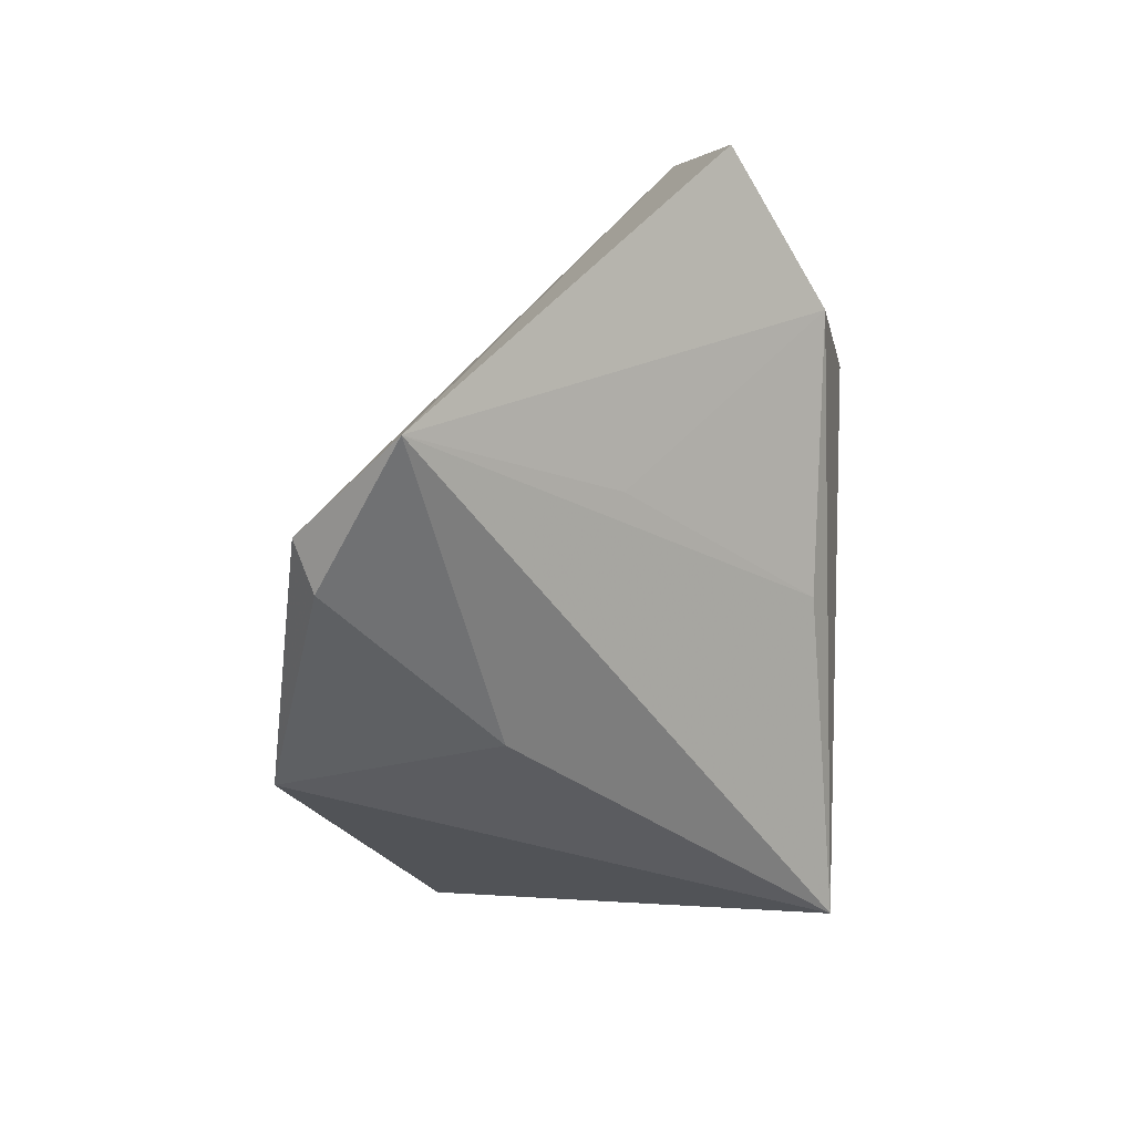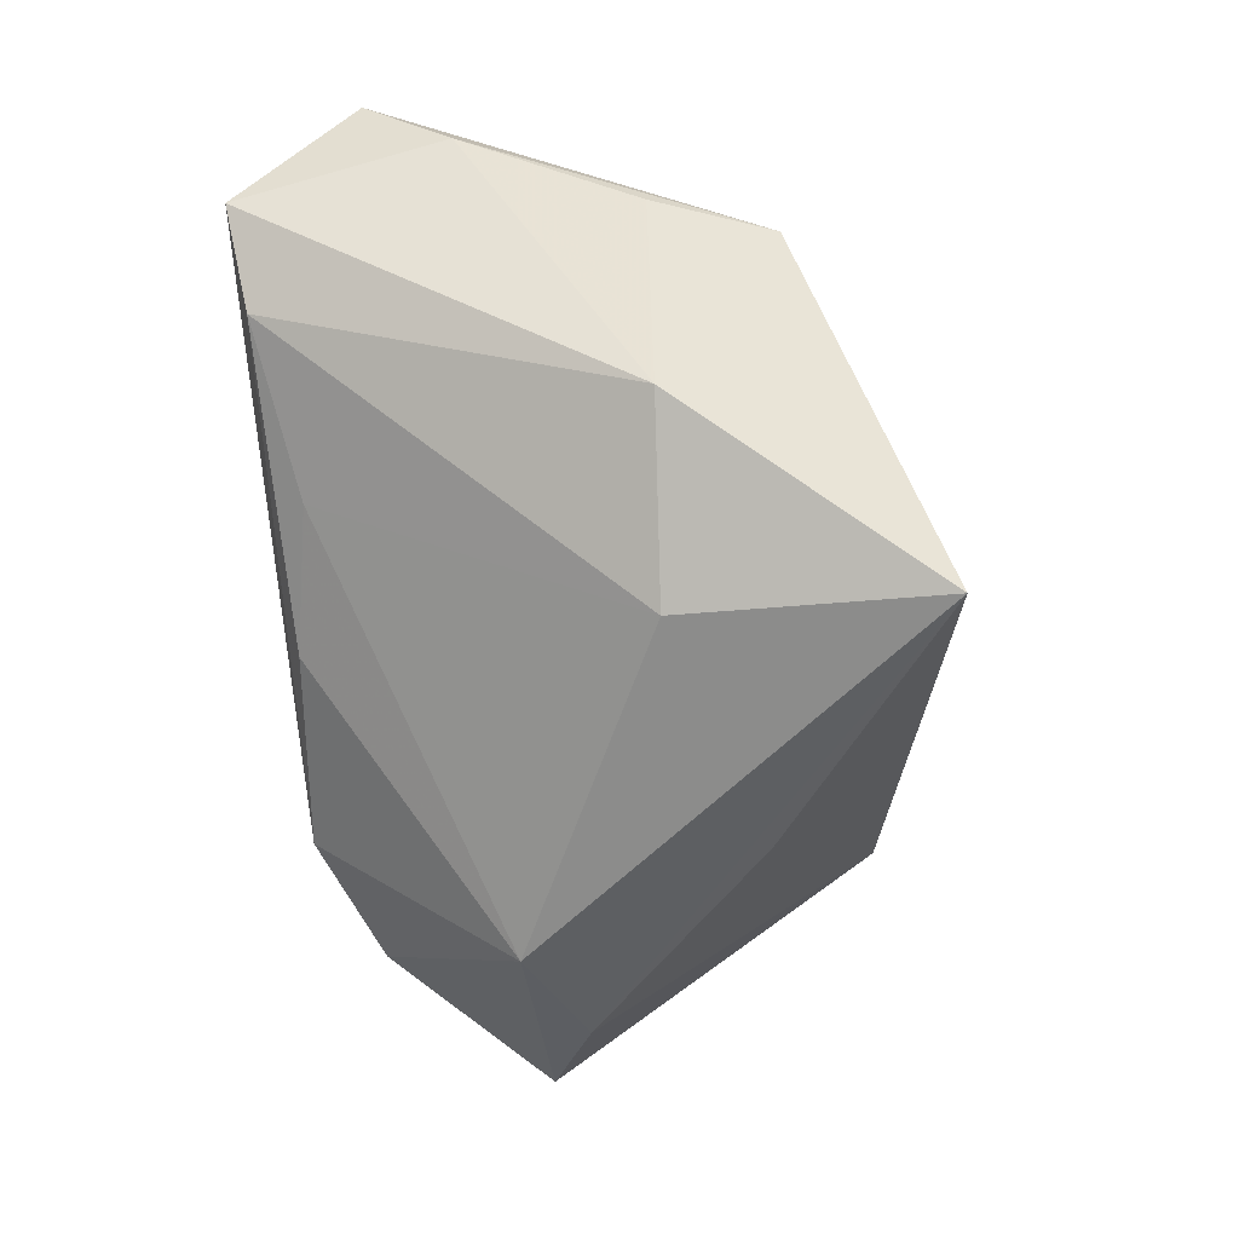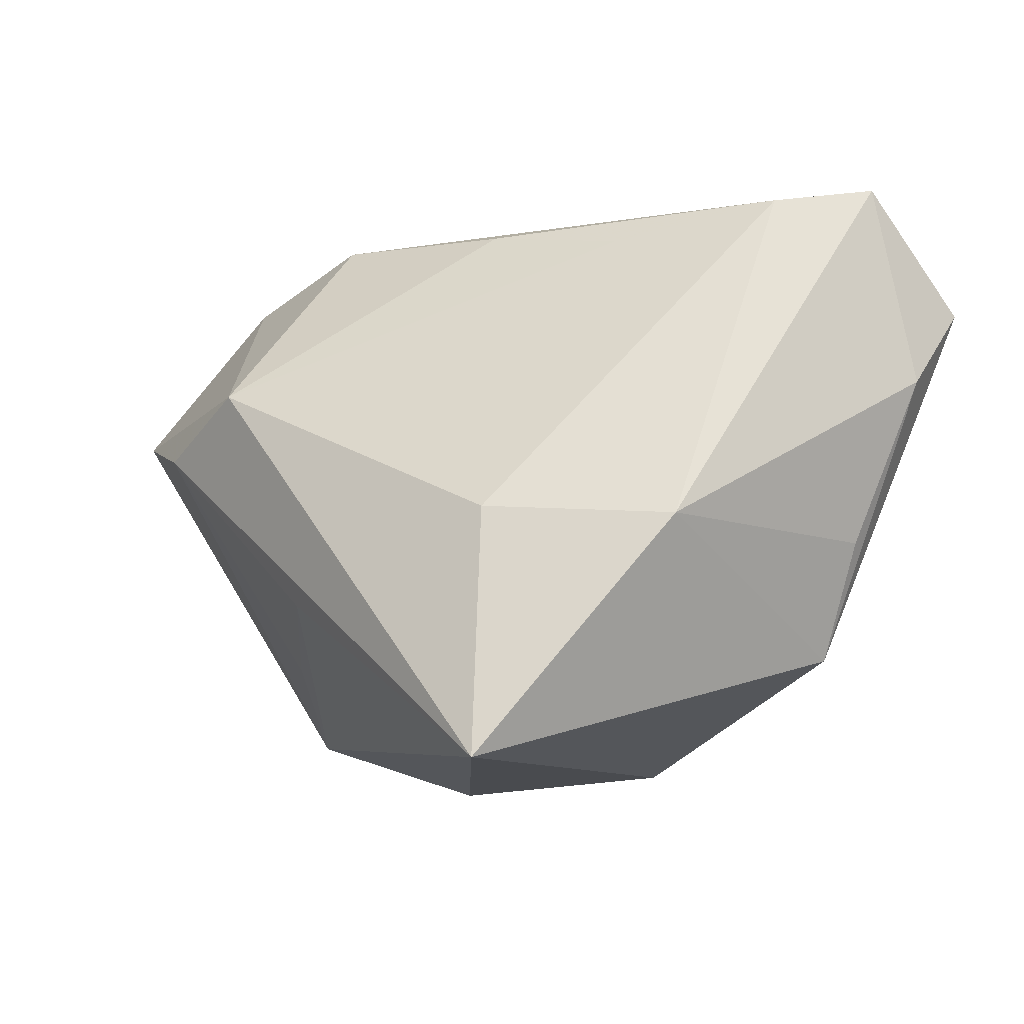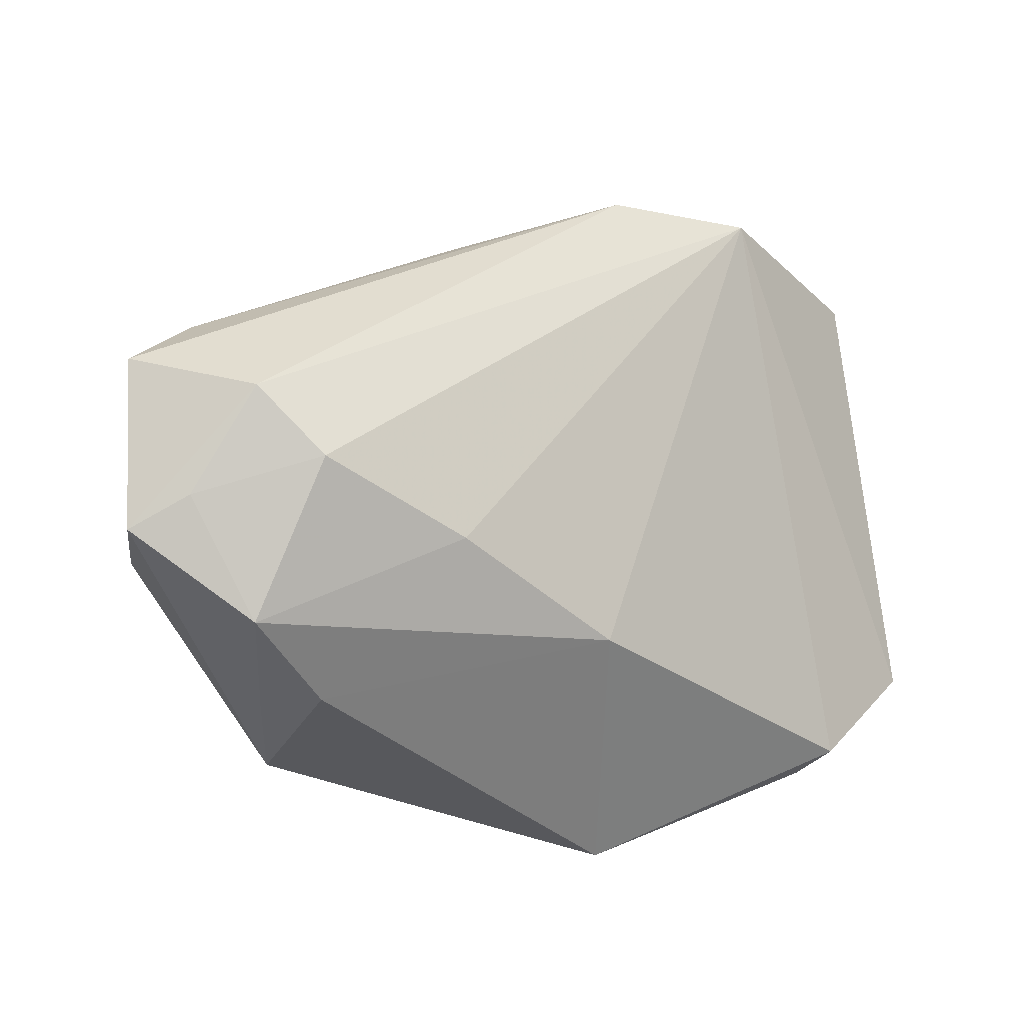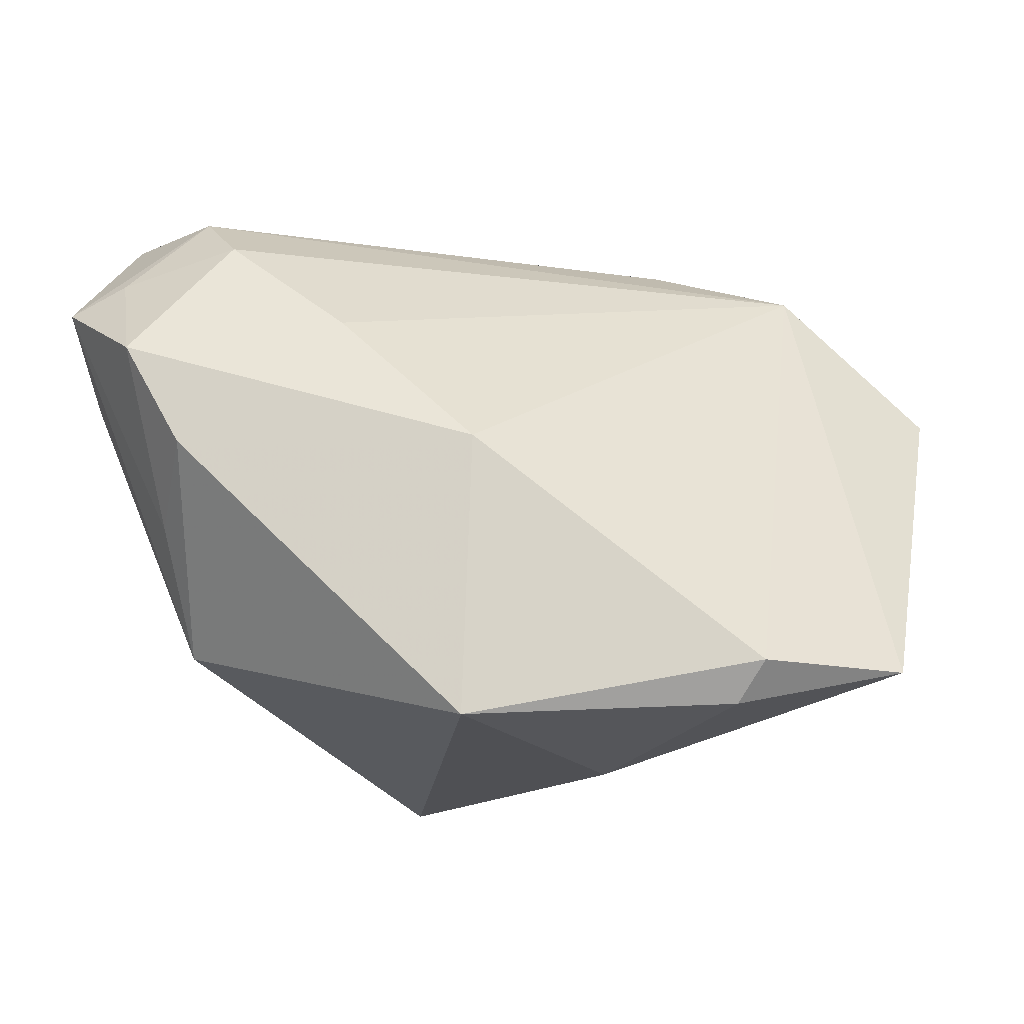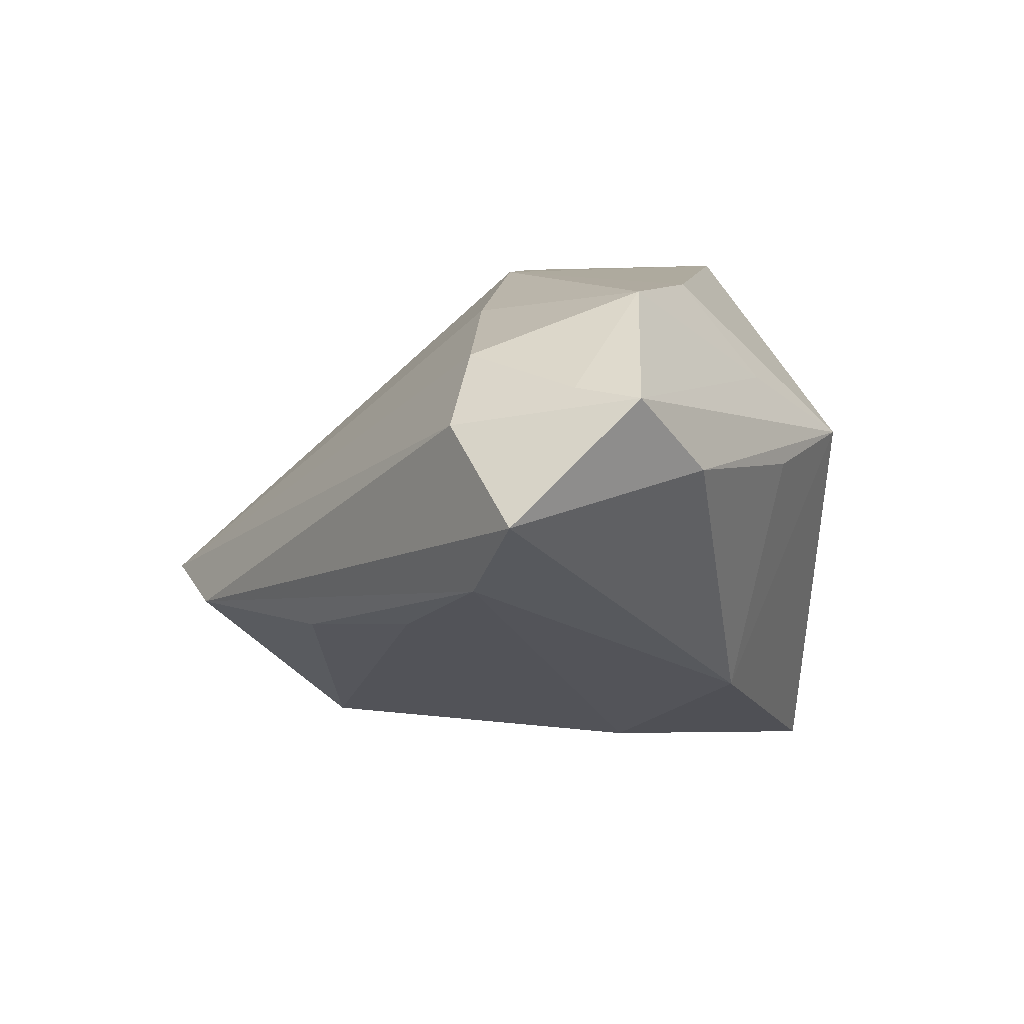
<metadata>
{"format":"obj","ext":"obj","renderer":"f3d","projection":"perspective","resolution":1024,"background":"white","views":[{"elev":-41.1,"azim":85.4,"up":"+Y"},{"elev":-59.8,"azim":-84.0,"up":"+Z"},{"elev":-11.5,"azim":-143.6,"up":"+Y"},{"elev":31.7,"azim":-21.4,"up":"+Y"},{"elev":-16.1,"azim":8.4,"up":"+Y"},{"elev":9.3,"azim":-125.9,"up":"+Z"}]}
</metadata>
<code>
v 0.05442 -0.02724 0.01869
v 0.03445 -0.03213 0.0271
v -0.05439 0.02502 0.02053
v -0.05288 0.01432 0.01134
v -0.04971 0.03981 0.006596
v -0.04006 0.03798 -0.002295
v 0.02274 0.03981 -0.01382
v 0.04132 0.03401 -0.01227
v 0.001588 -0.03334 0.03163
v -0.0468 0.02856 0.02129
v 0.002817 0.00182 0.03163
v -0.02019 0.03422 -0.01018
v 0.01602 -0.03685 0.005661
v 0.05992 0.0155 -0.01604
v 0.02719 0.01513 -0.03384
v -0.04263 0.01594 0.03154
v -0.01432 -0.004627 -0.03172
v 0.03803 -0.02738 0.0298
v -0.002334 0.03741 -0.01296
v -0.04422 -0.006466 0.009373
v 0.03839 -0.01843 -0.005628
v 0.042 0.008871 -0.02912
v -0.03793 -0.02115 0.01167
v -0.01501 0.01912 0.02793
v -0.03525 0.002827 0.03163
v -0.03682 0.03893 0.01673
v -0.03099 0.032 0.02407
v -0.04009 -0.005485 0.01996
v 0.01734 -0.01398 -0.03012
v -0.0162 -0.03591 -0.03604
v -0.03549 -0.006176 -0.0206
f 8 1 14
f 18 1 8
f 14 15 8
f 30 9 23
f 30 1 13
f 13 9 30
f 2 1 18
f 18 9 2
f 2 13 1
f 9 13 2
f 22 15 14
f 30 15 22
f 14 1 22
f 1 21 22
f 30 23 31
f 3 16 10
f 10 16 27
f 27 8 26
f 26 10 27
f 3 10 26
f 19 15 12
f 12 6 19
f 27 16 24
f 24 8 27
f 11 9 18
f 11 24 16
f 18 8 11
f 8 24 11
f 25 23 9
f 9 11 25
f 25 11 16
f 30 22 29
f 29 22 21
f 29 1 30
f 29 21 1
f 6 31 5
f 3 26 5
f 20 31 23
f 17 31 6
f 17 12 15
f 6 12 17
f 17 15 30
f 30 31 17
f 23 25 28
f 28 25 16
f 3 23 28
f 28 16 3
f 3 5 4
f 4 5 31
f 31 20 4
f 4 23 3
f 4 20 23
f 7 5 26
f 7 26 8
f 19 6 7
f 6 5 7
f 7 15 19
f 7 8 15

</code>
